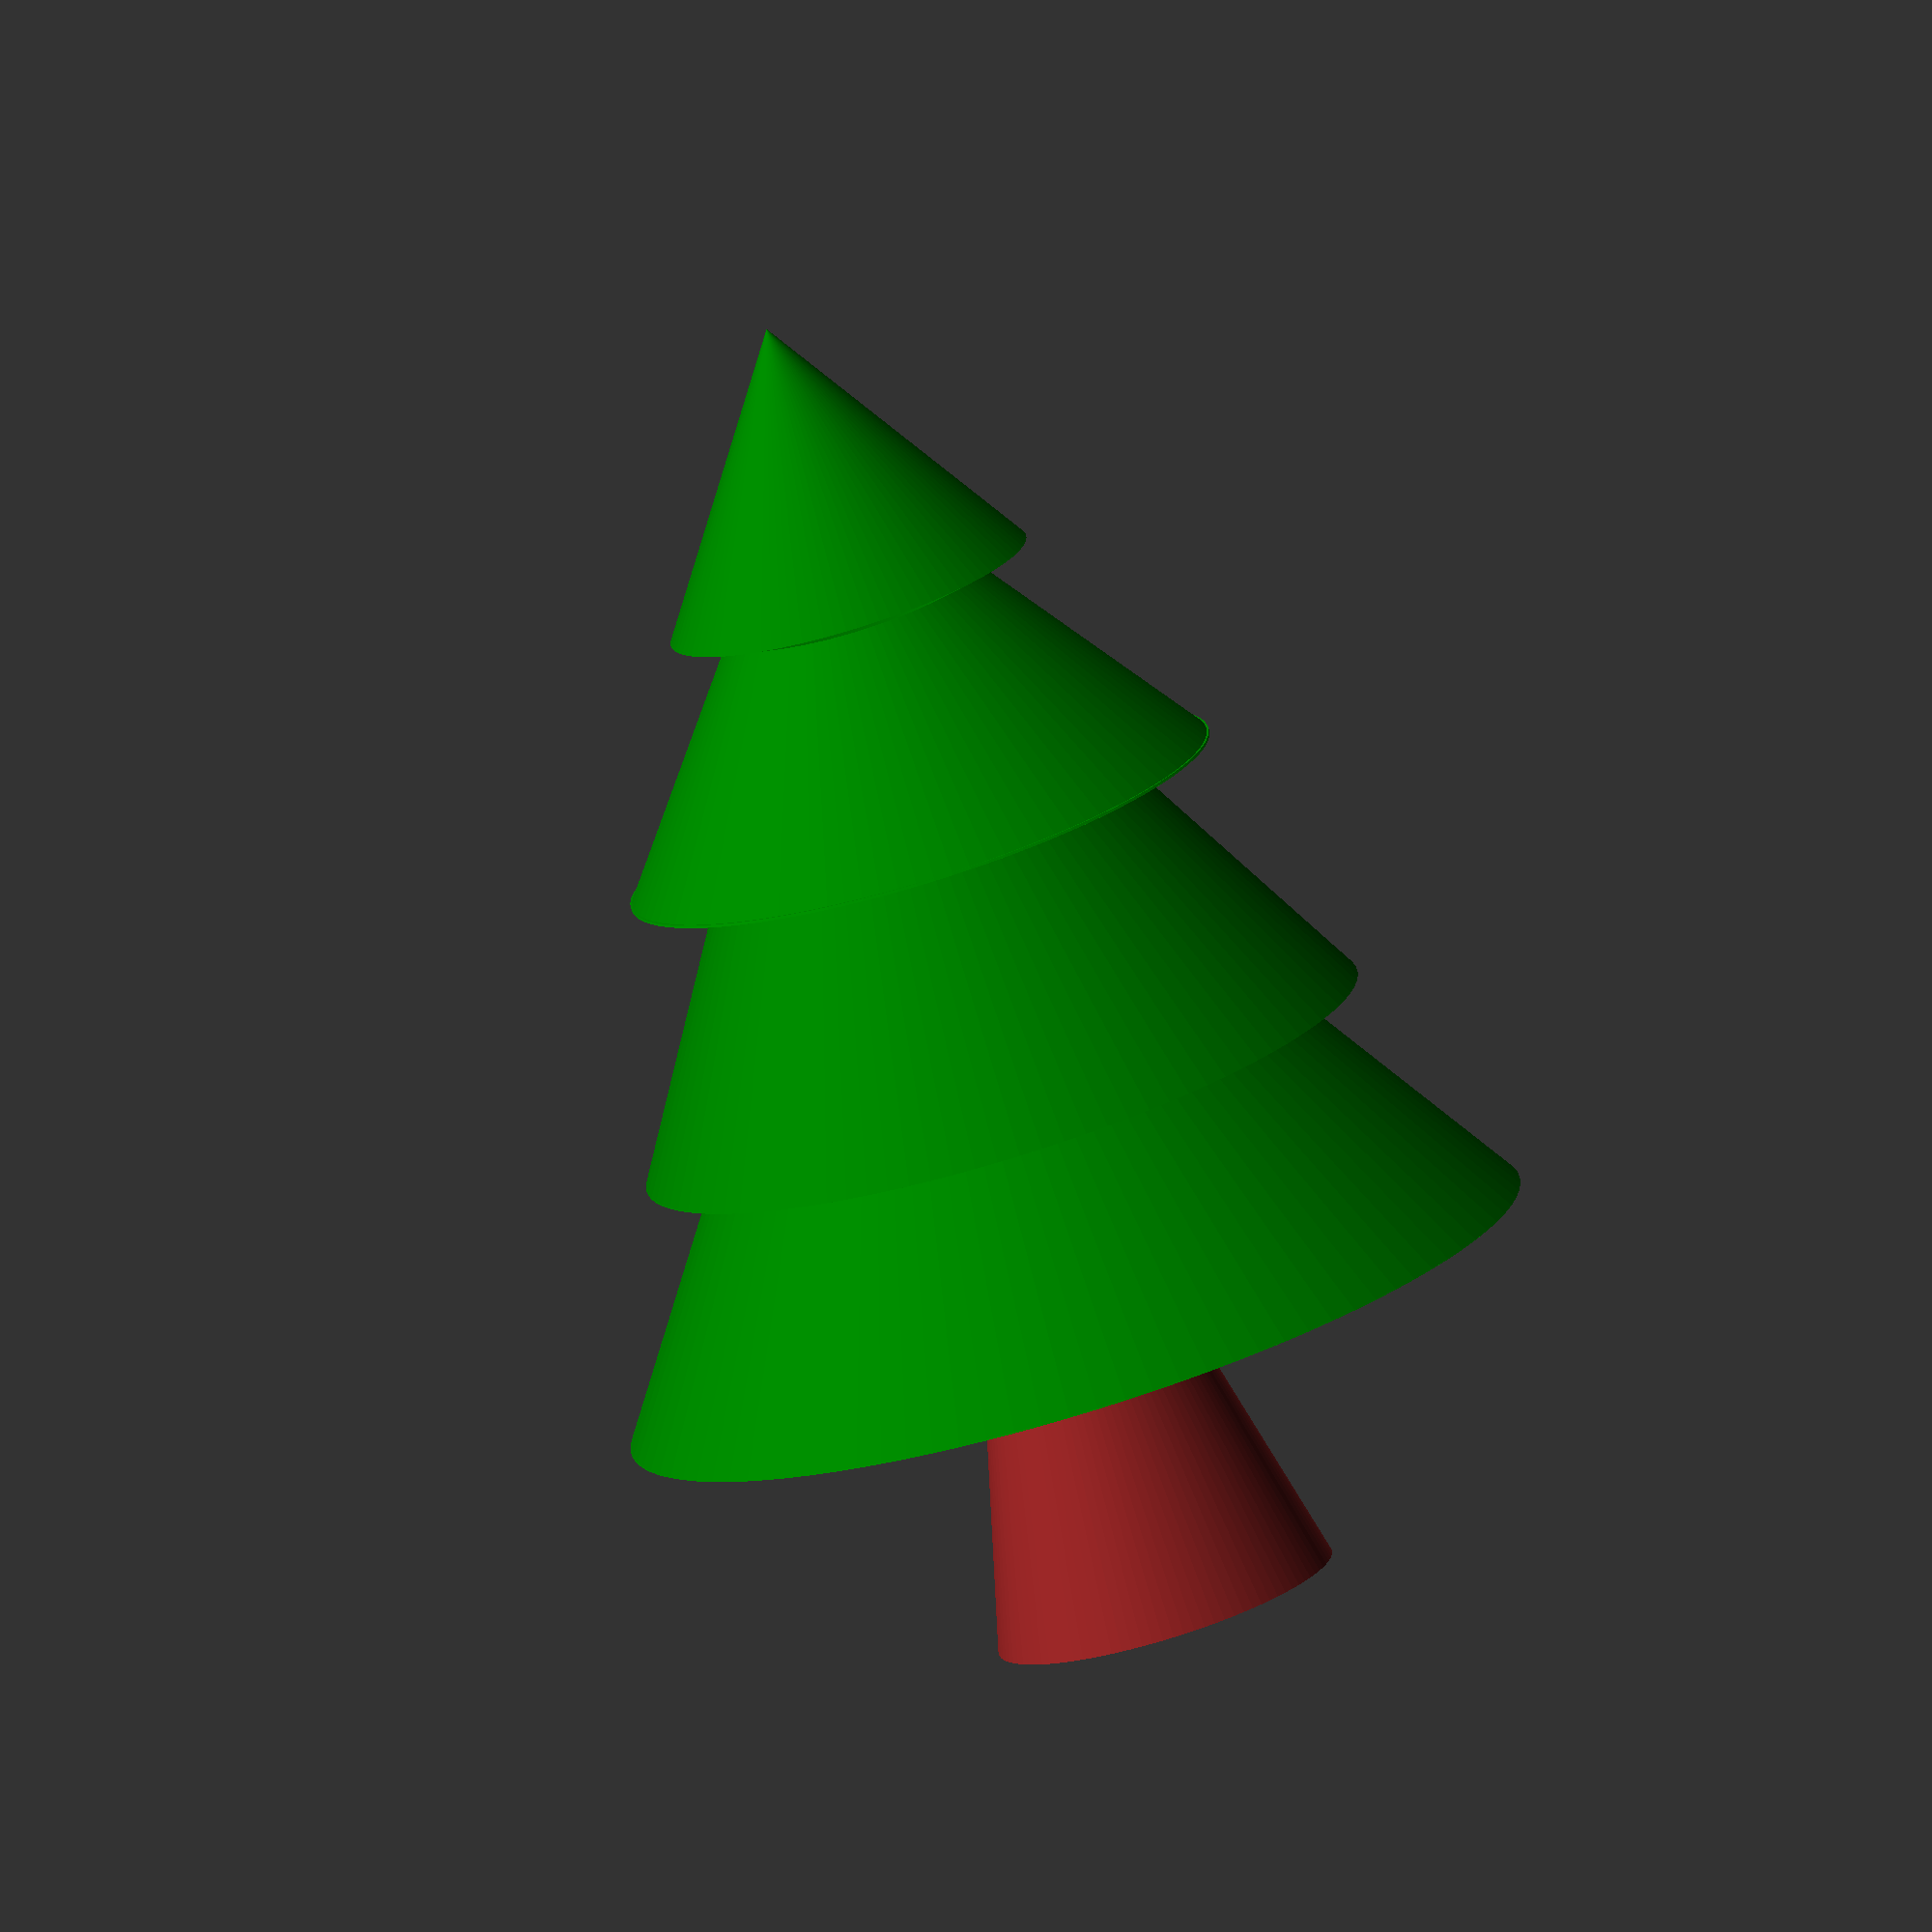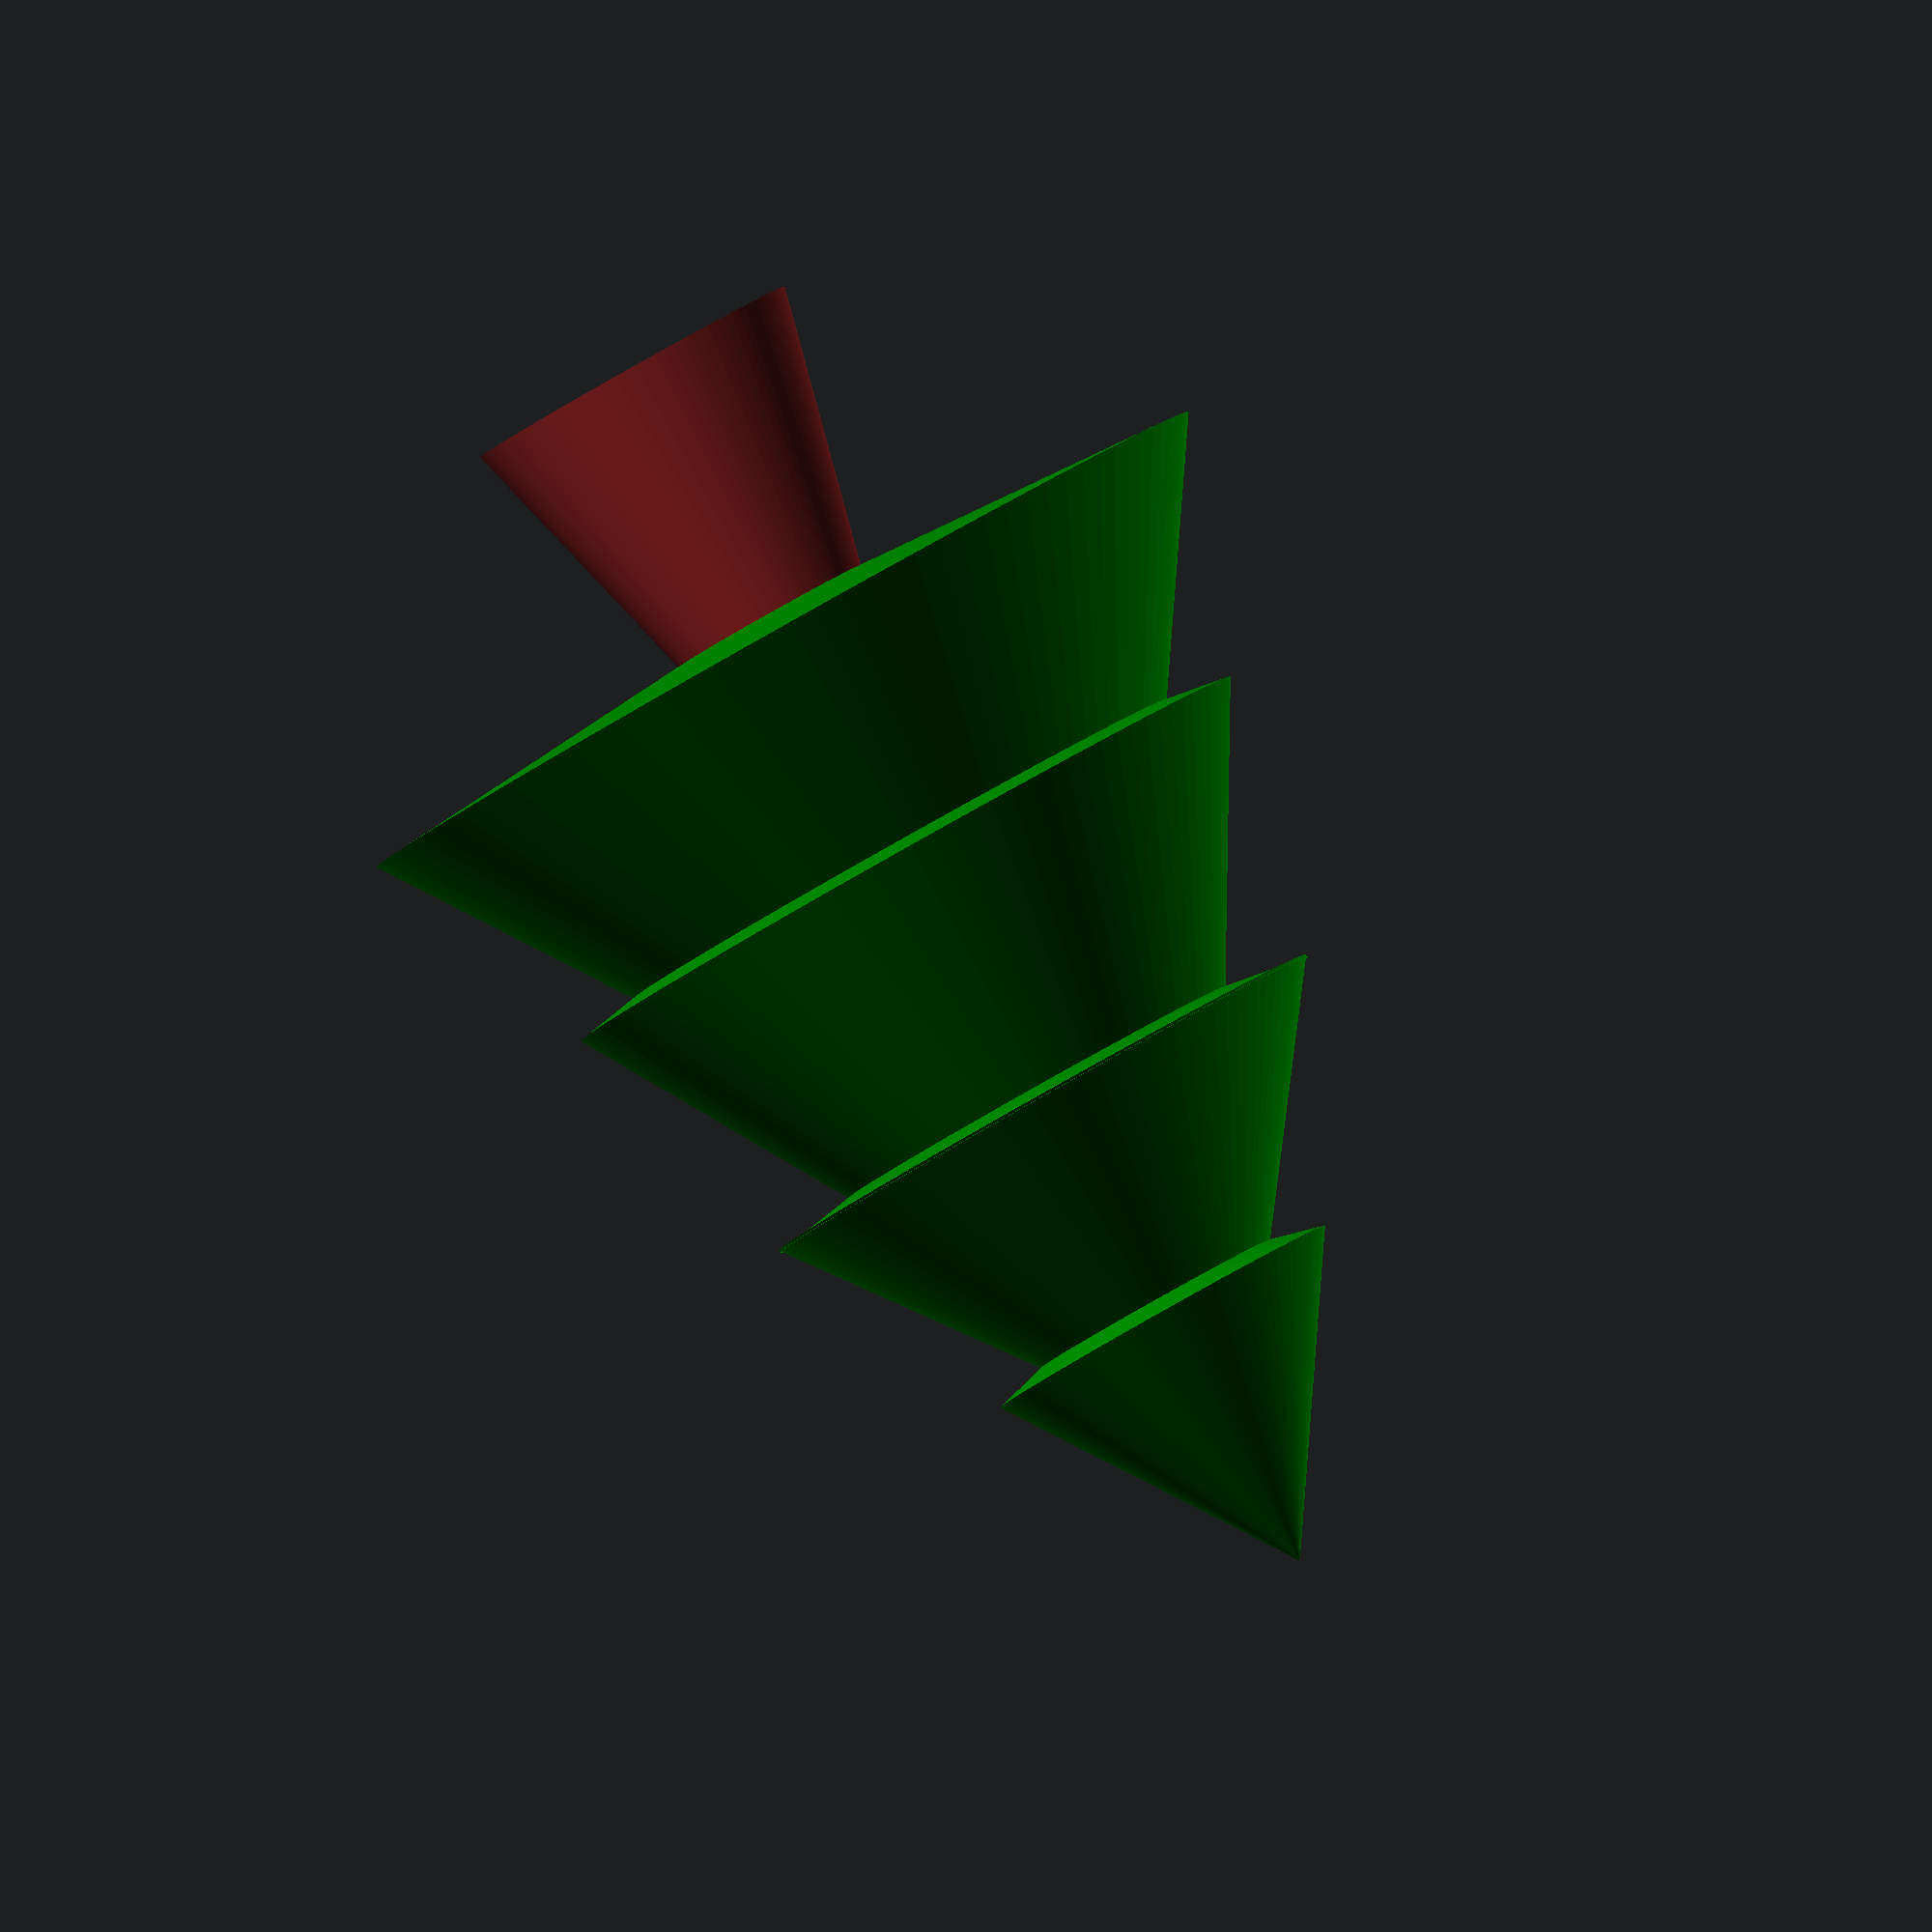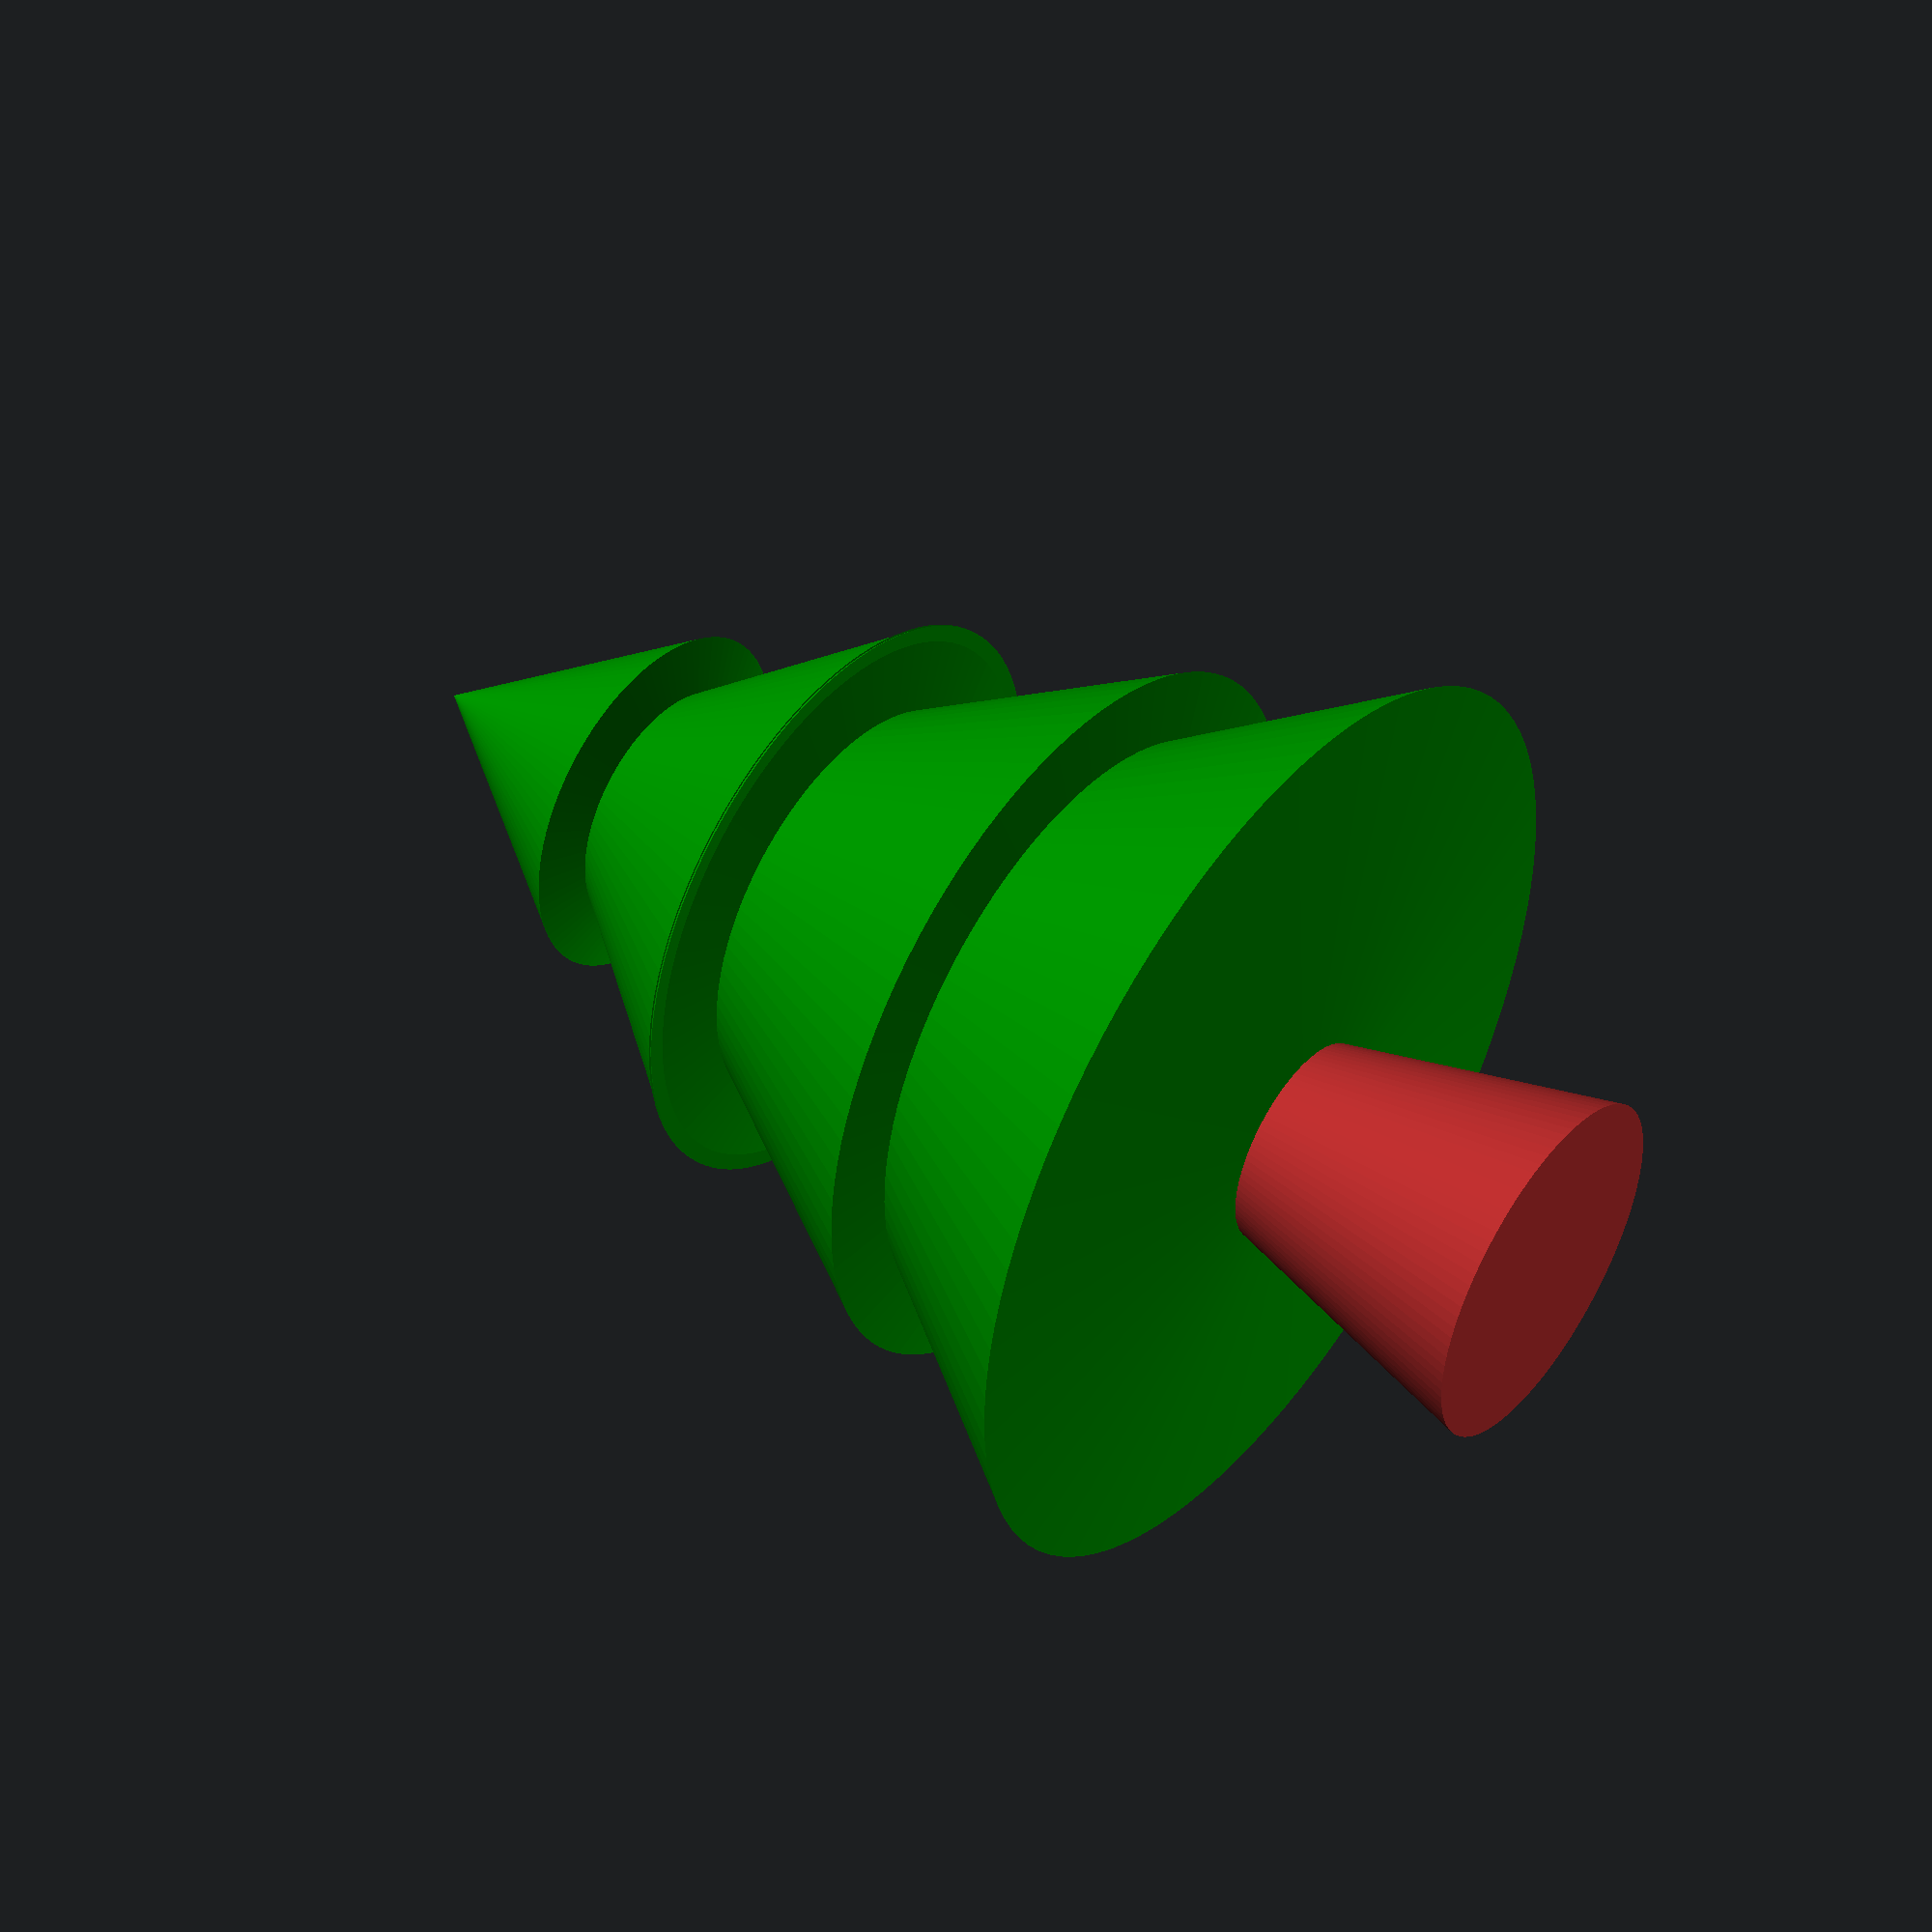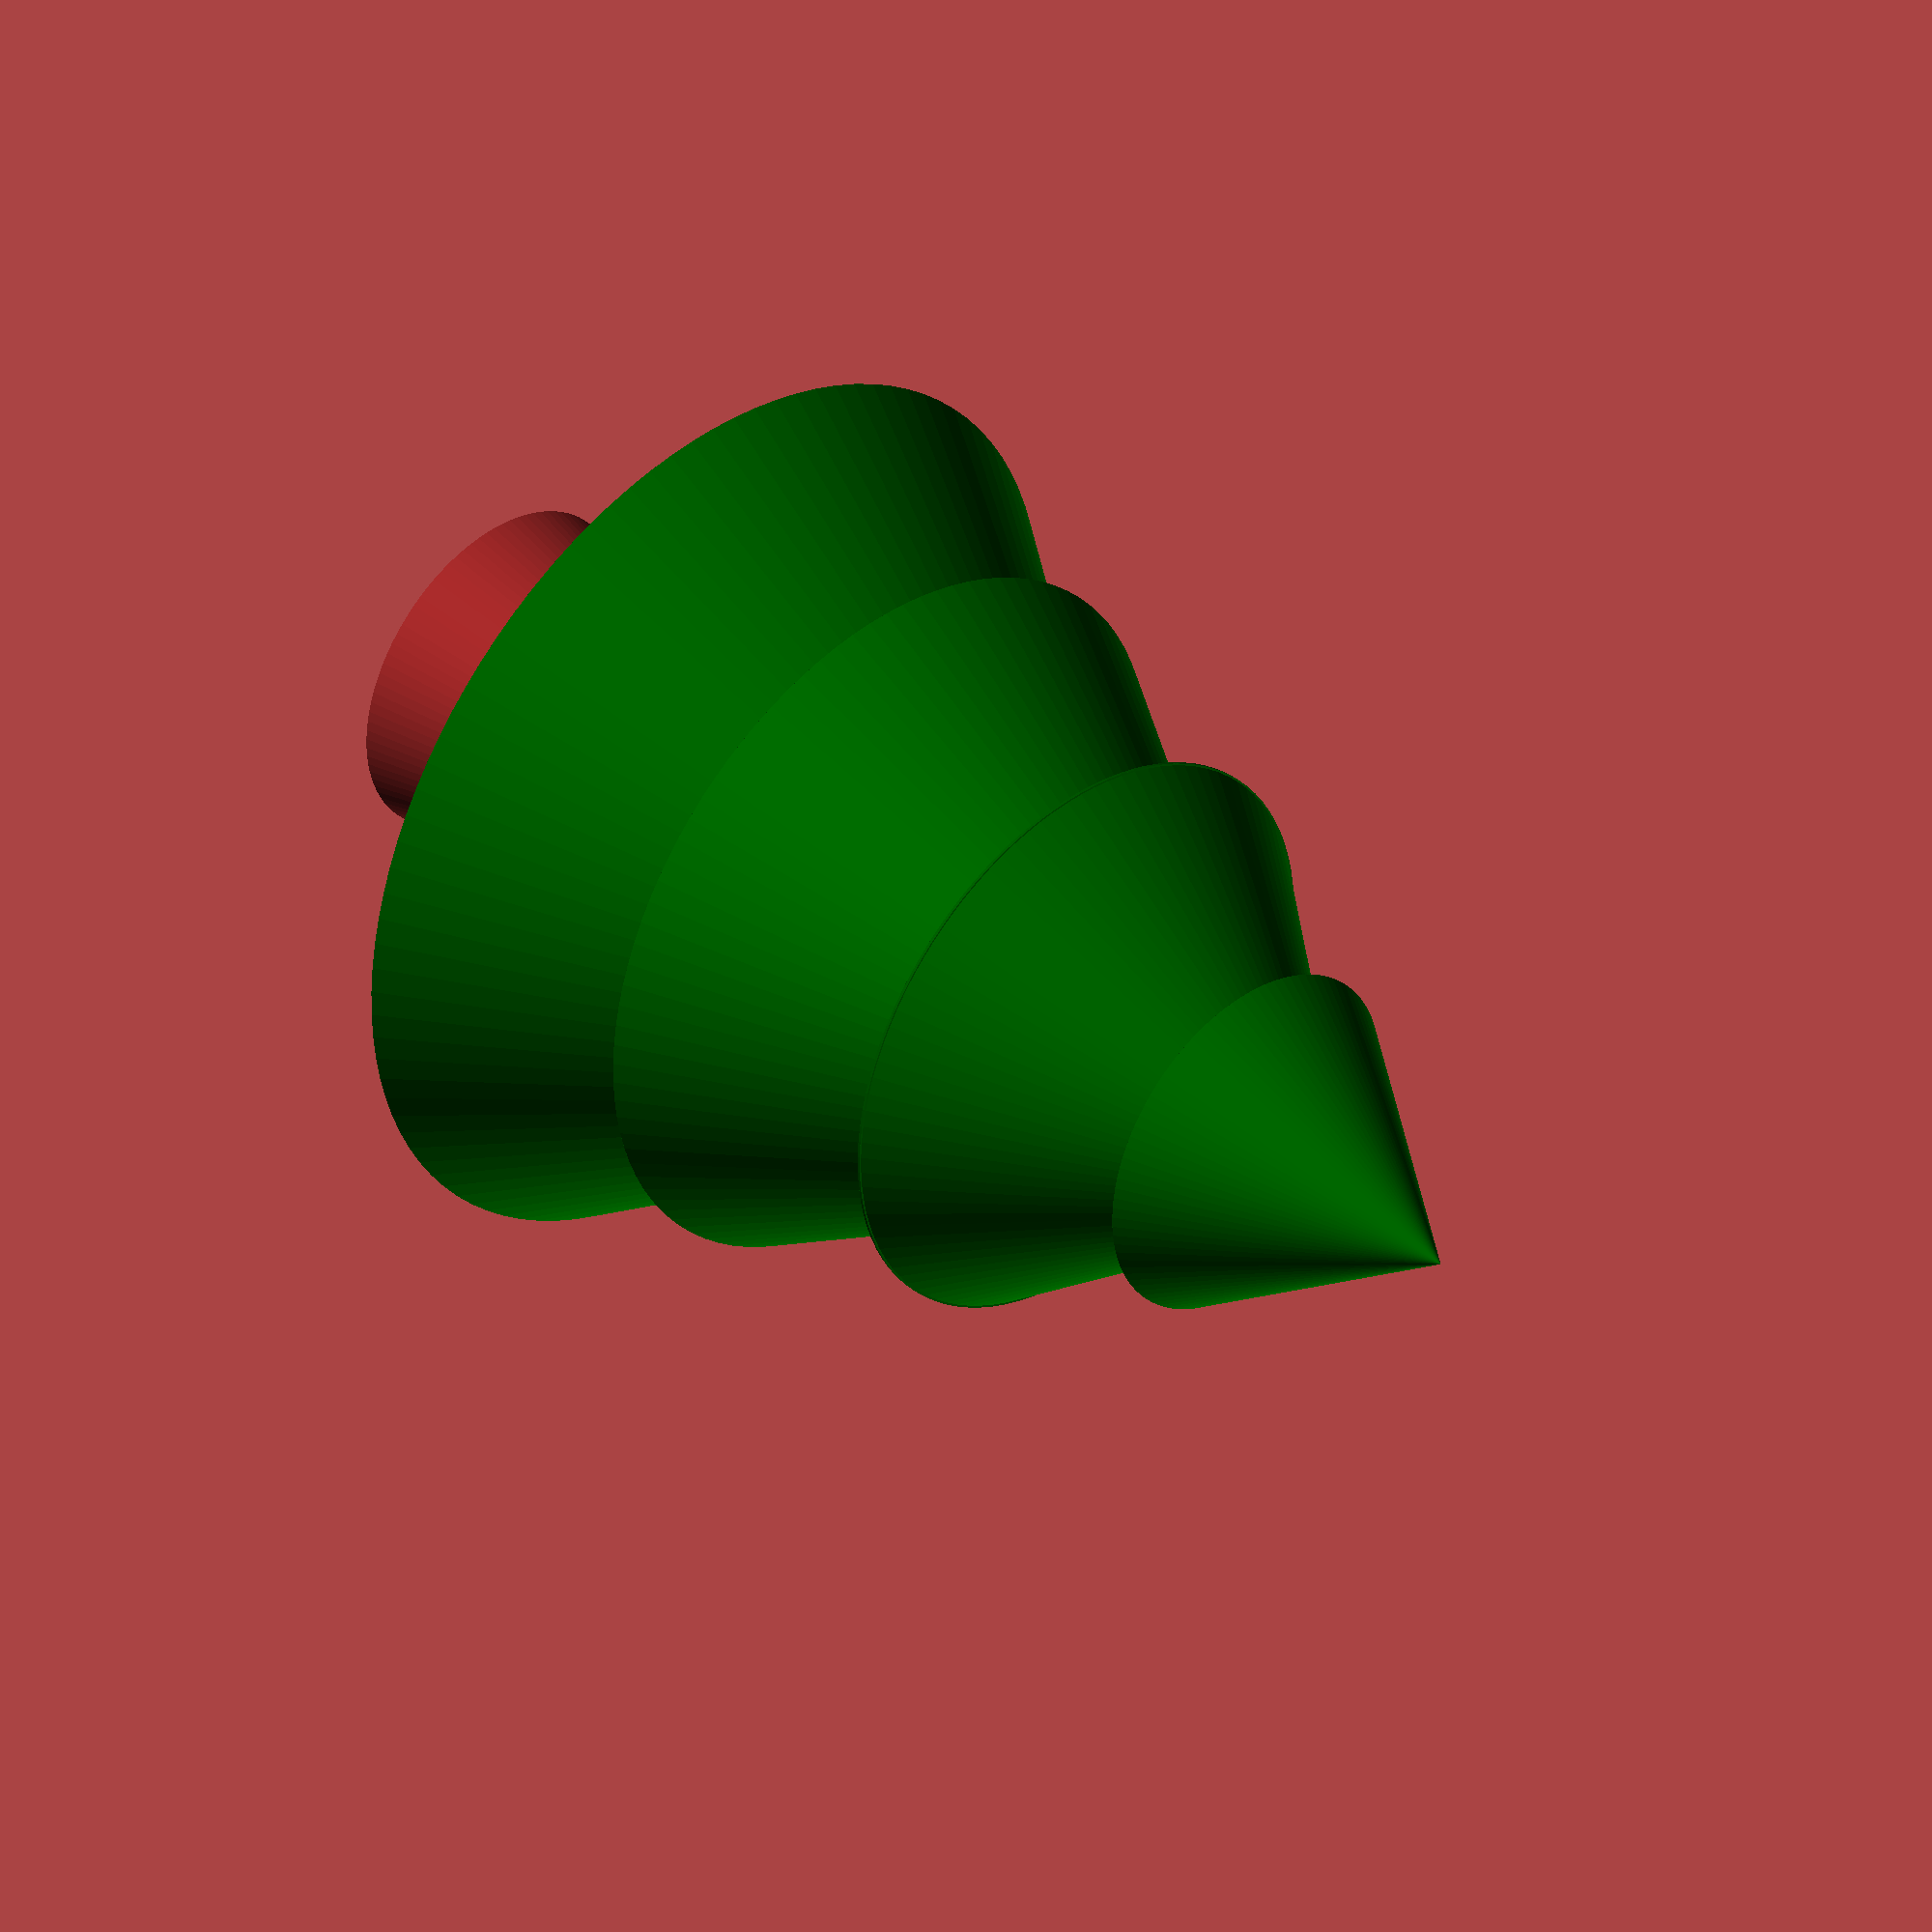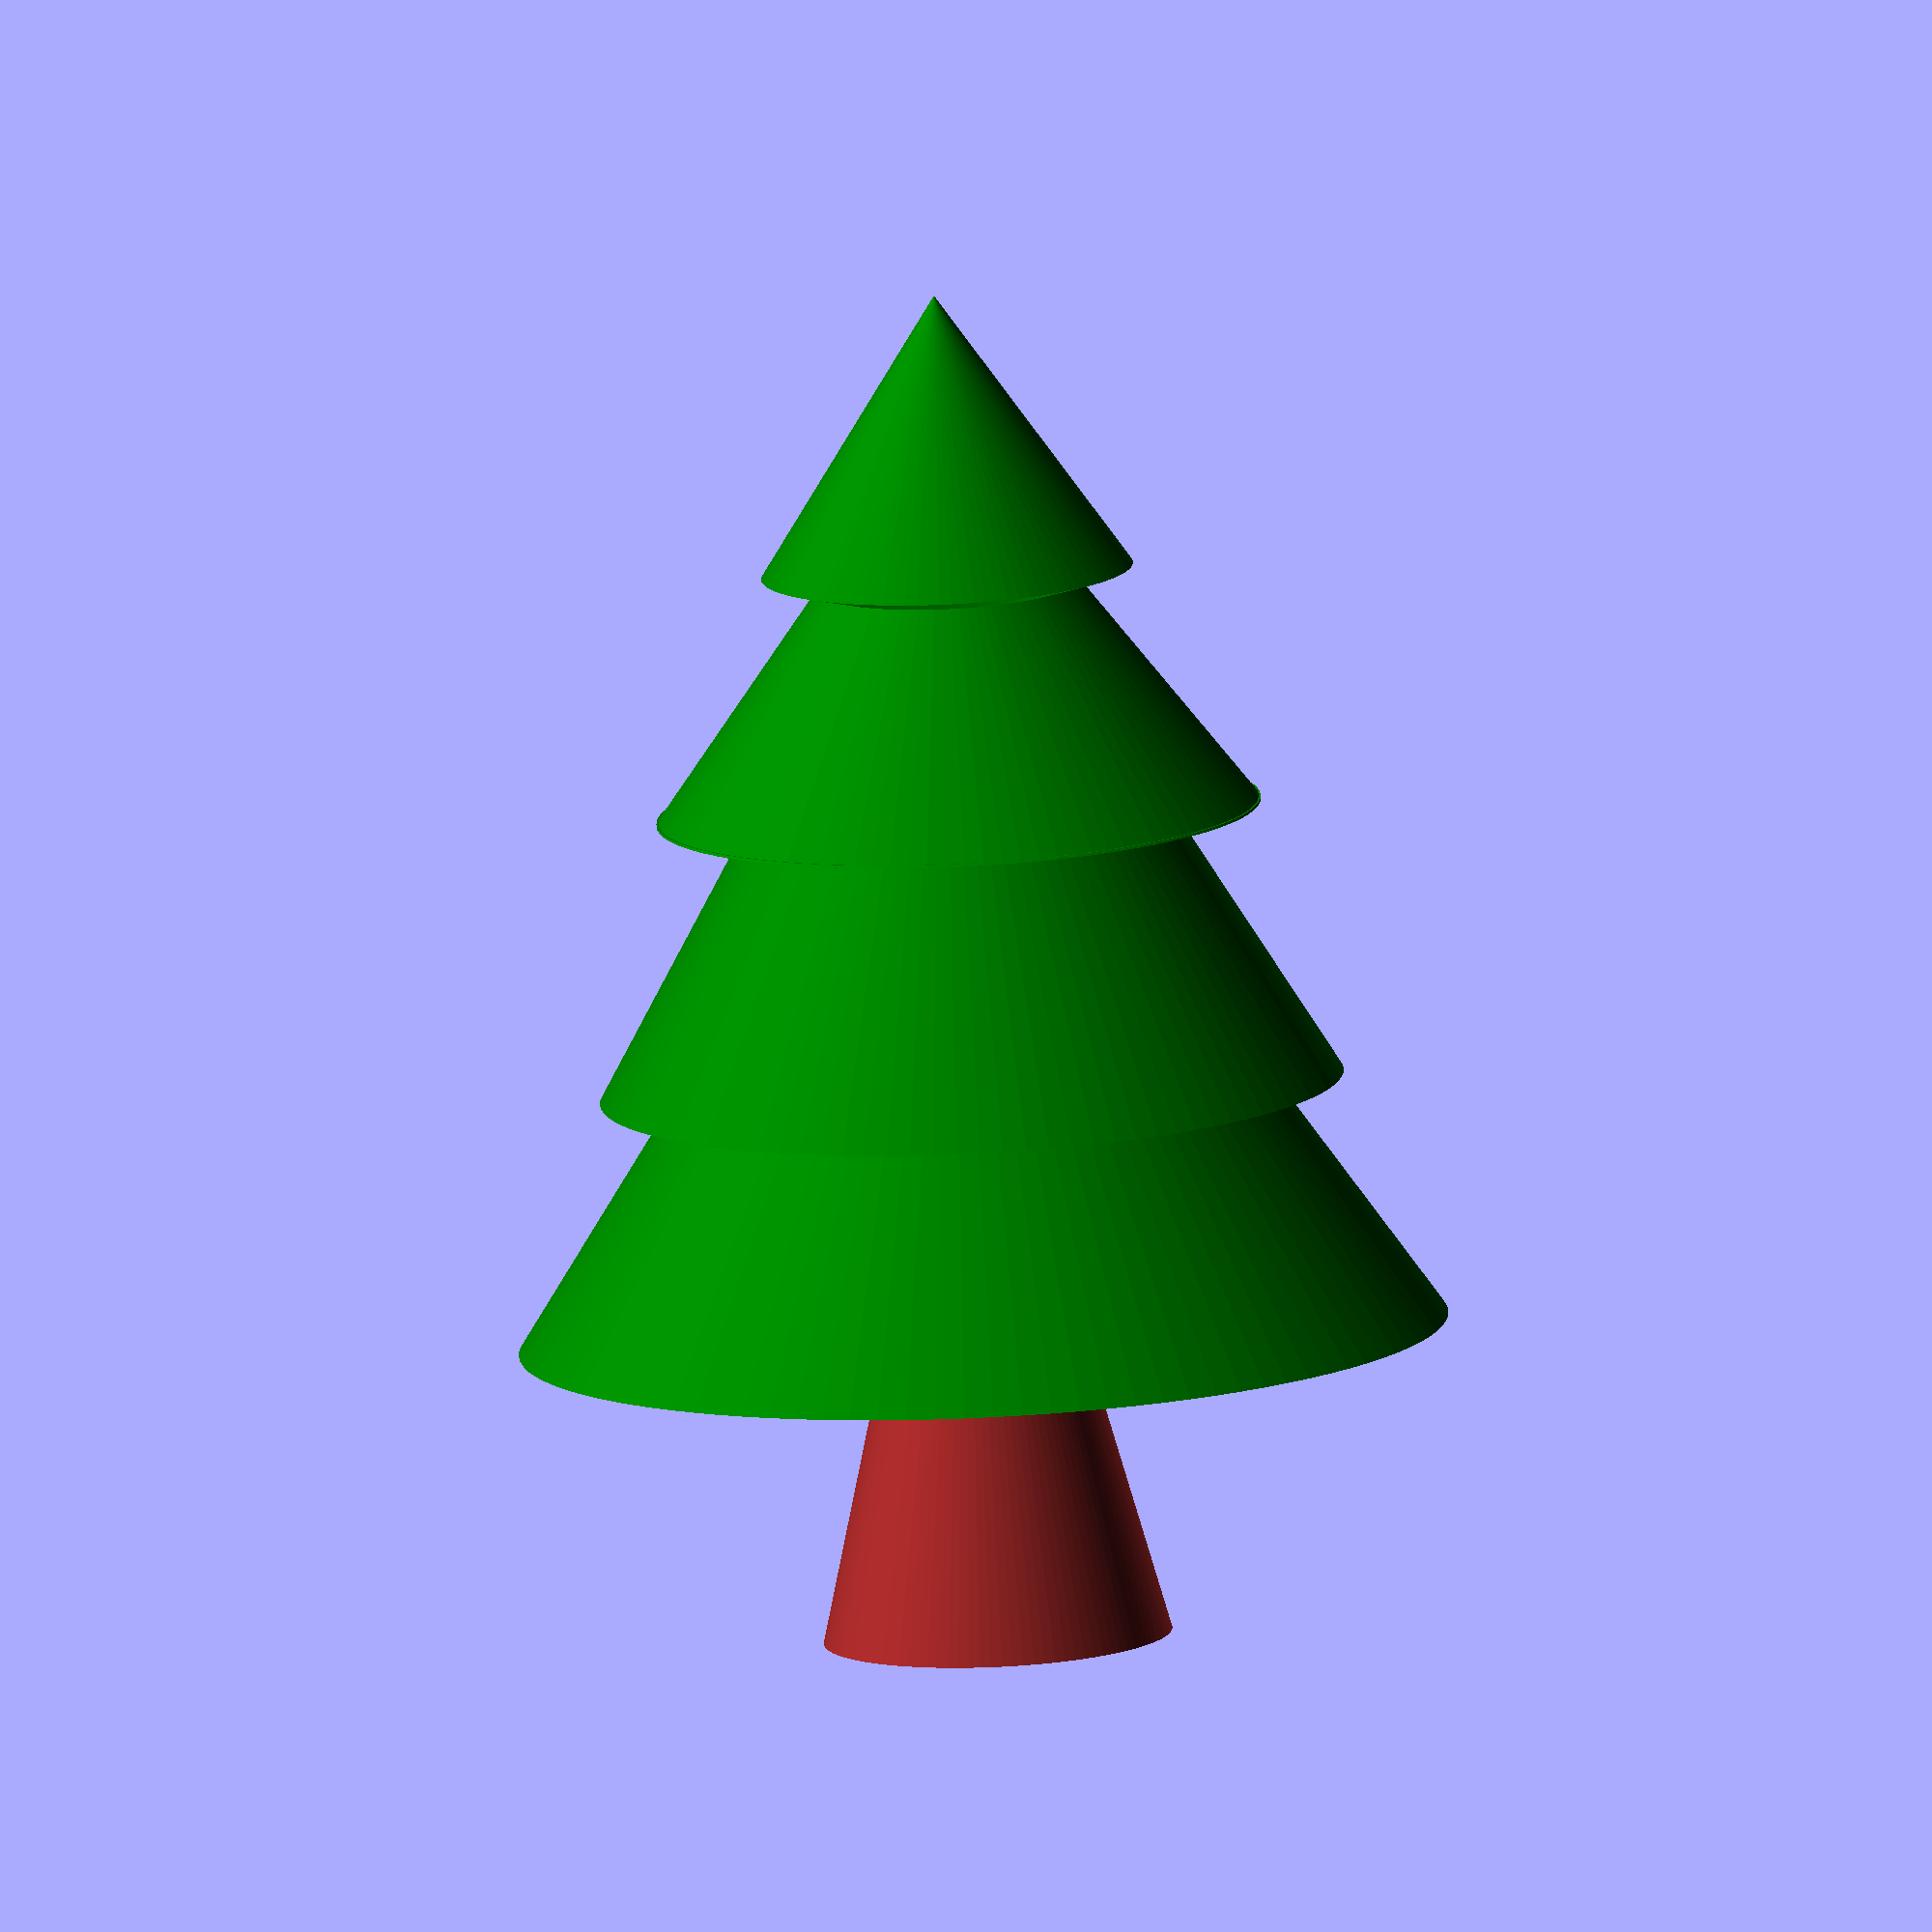
<openscad>
/* 
Christmas Tree with Star in the top
Author: Xiaoqi Zhao
Date: 2022-12-05
Type of tree:
  1 - complex, single shape
  2 - simple, single shape
  3 - simple, four layers
  4 - no tree branch
  5 - add branch in simple tree back, with leaves supporting
*/

module christmasTree(type,height) {
    // e.g. type = 2, height = 50

    if (type==1) {
        color("brown"){
            cylinder(height,2,0);
        }
        color("green") {
        for (i=[5:0.5:height]) {
            length = height-i;
            for (j=[i*5:25:355+i*5]) {
                translate([0,0,i])
                rotate([0,85,j]) cylinder(length/2.5,0.2,0.2);
                }
            }
        }
    }
    else if (type==2) {
        color("brown"){
            cylinder(height,2,0);
        }
        color("green") {
            translate([0,0,height/7])
            cylinder(height*9/10,height/3,0.2);
            }
        }
    else if (type==3) {
        color("brown"){
            cylinder(height,2,0);
        }
        color("green") {
            translate([0,0,height/7]) {
                layerHeight = height/4;
                cylinder(layerHeight,height/3,height/3*0.6);
                translate([0,0,layerHeight]) cylinder(layerHeight,height/3*0.8,height/3*0.45);
                translate([0,0,layerHeight*2]) cylinder(layerHeight,height/3*0.65,height/3*0.25);
                translate([0,0,layerHeight*3]) cylinder(layerHeight,height/3*0.4,0.02);
            }
        }
    }
    else if (type==4) {
        color("green") {
            translate([0,0,-0.05]) {
                layerHeight = height/5;
                cylinder(layerHeight,height/3,height/3*0.6);
                translate([0,0,layerHeight*0.9]) cylinder(layerHeight*0.1,height/3*0.45,height/3*0.8);
                translate([0,0,layerHeight]) cylinder(layerHeight,height/3*0.8,height/3*0.45);
                translate([0,0,layerHeight*2*0.95]) cylinder(layerHeight*0.11,height/3*0.25,height/3*0.65);
                translate([0,0,layerHeight*2]) cylinder(layerHeight*0.9,height/3*0.65,height/3*0.25);
                translate([0,0,layerHeight*3*0.93]) cylinder(layerHeight*0.09,height/3*0.2,height/3*0.4);
                translate([0,0,layerHeight*3*0.96]) cylinder(layerHeight,height/3*0.4,0.02);
            }
        }
    }
    else if (type==5) { // tree with stem
        color("brown"){
            cylinder(height/2,height/8,0);
        }
        color("green") {
            translate([0,0,height/5]) {
                layerHeight = height/5;
                cylinder(layerHeight*0.1,height/3*0.2,height/3);
                translate([0,0,layerHeight*0.1]) cylinder(layerHeight,height/3,height/3*0.6);
                translate([0,0,layerHeight*0.9]) cylinder(layerHeight*0.1,height/3*0.45,height/3*0.8);
                translate([0,0,layerHeight]) cylinder(layerHeight,height/3*0.8,height/3*0.45);
                translate([0,0,layerHeight*2*0.95]) cylinder(layerHeight*0.11,height/3*0.25,height/3*0.65);
                translate([0,0,layerHeight*2]) cylinder(layerHeight*0.9,height/3*0.65,height/3*0.25);
                translate([0,0,layerHeight*3*0.93]) cylinder(layerHeight*0.09,height/3*0.2,height/3*0.4);
                translate([0,0,layerHeight*3*0.96]) cylinder(layerHeight,height/3*0.4,0.02);
            }
        }
    }
}
    
$fn=100;
christmasTree(5,50);
</openscad>
<views>
elev=77.5 azim=252.7 roll=17.0 proj=o view=solid
elev=271.7 azim=270.9 roll=330.7 proj=o view=wireframe
elev=315.9 azim=42.9 roll=127.2 proj=p view=wireframe
elev=322.5 azim=184.8 roll=315.9 proj=o view=wireframe
elev=259.6 azim=103.2 roll=177.3 proj=o view=wireframe
</views>
